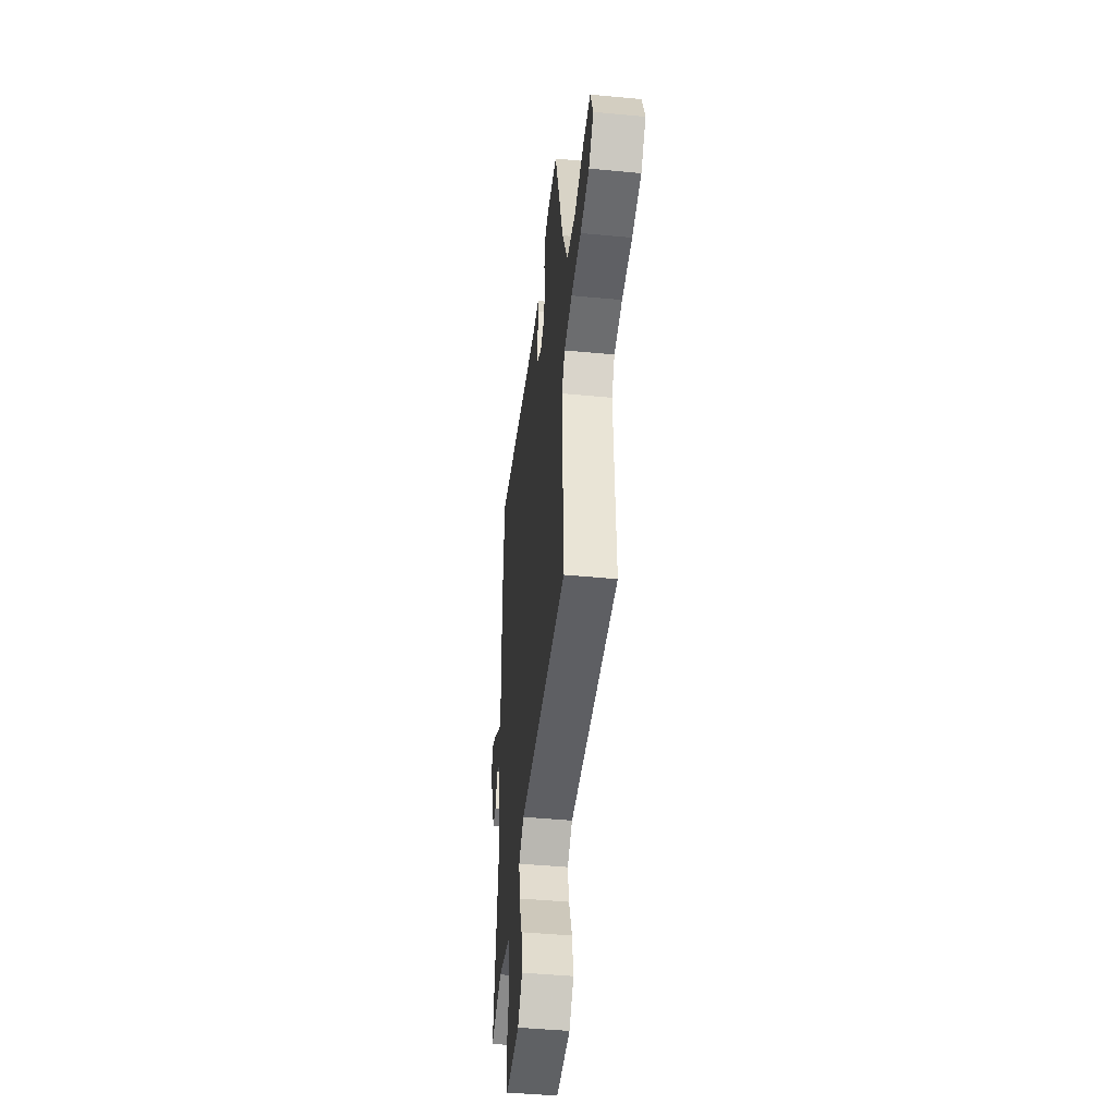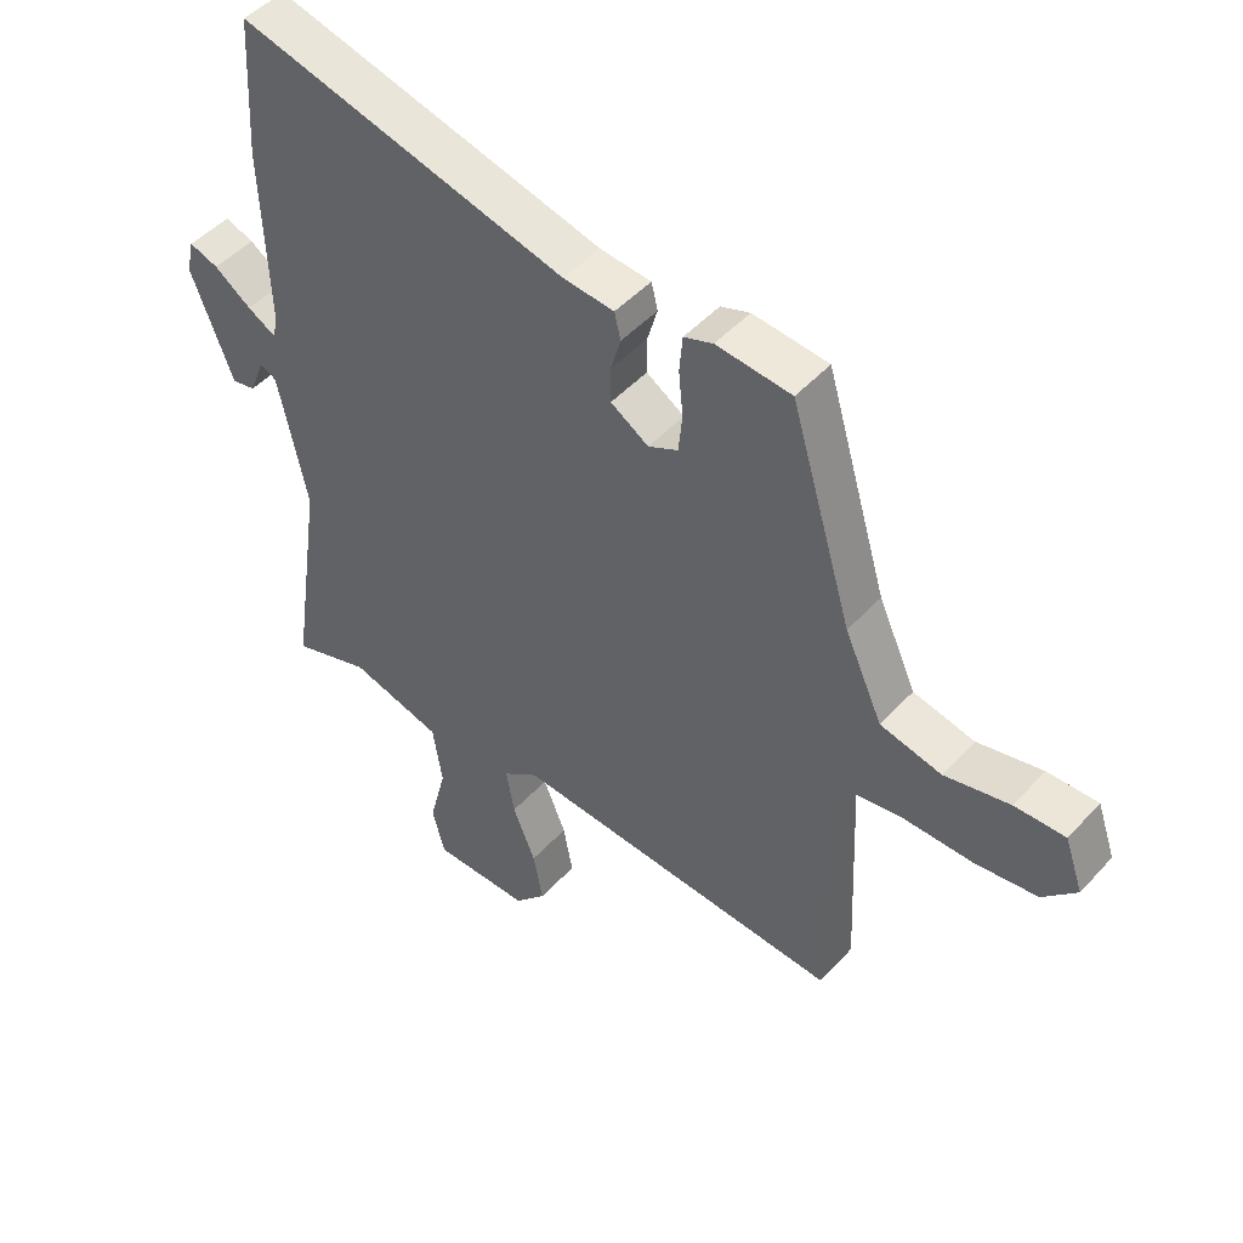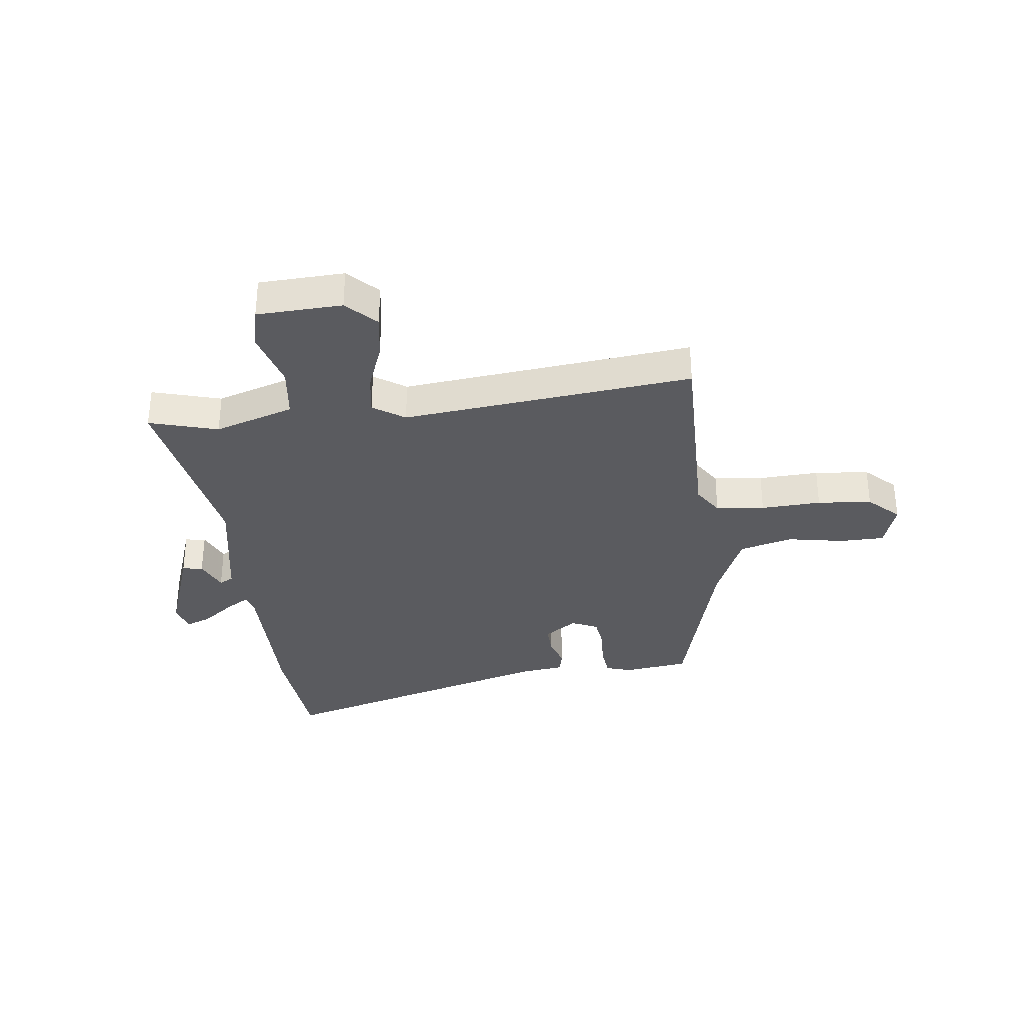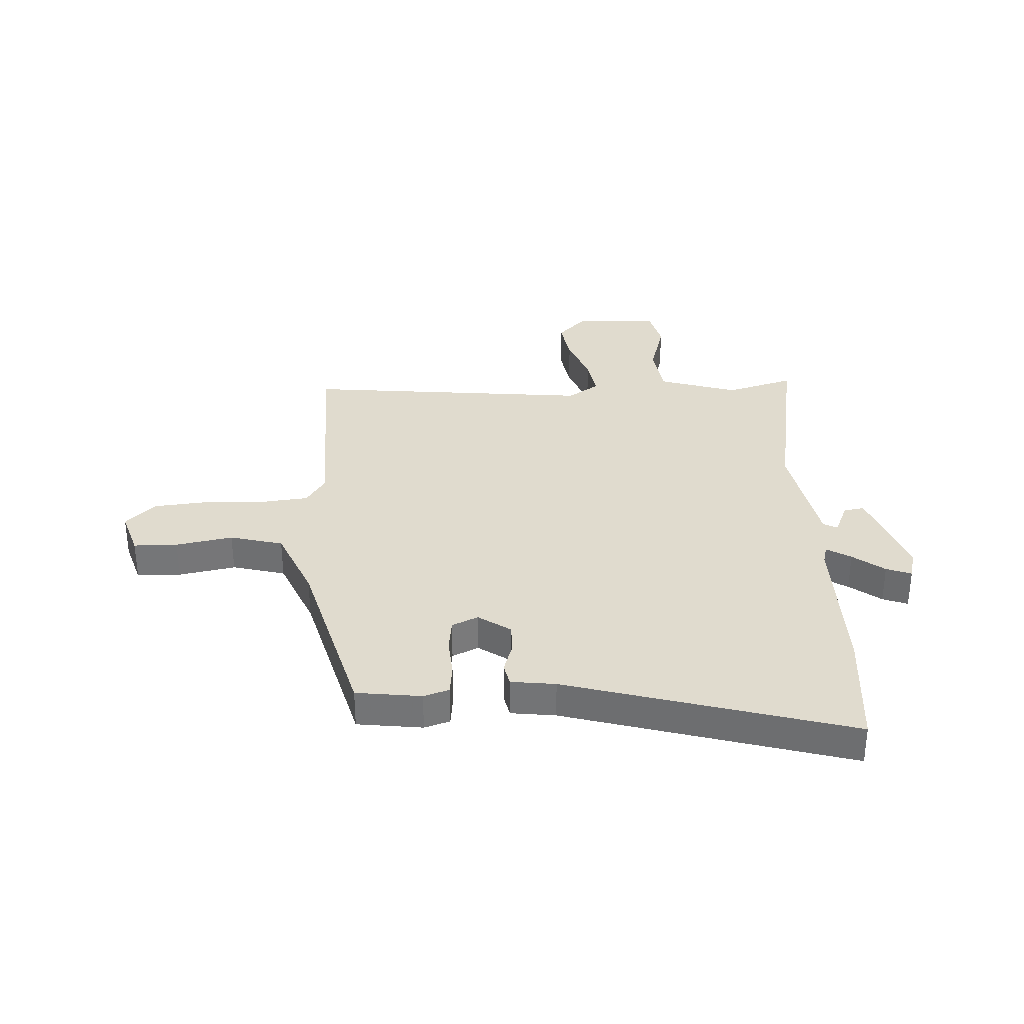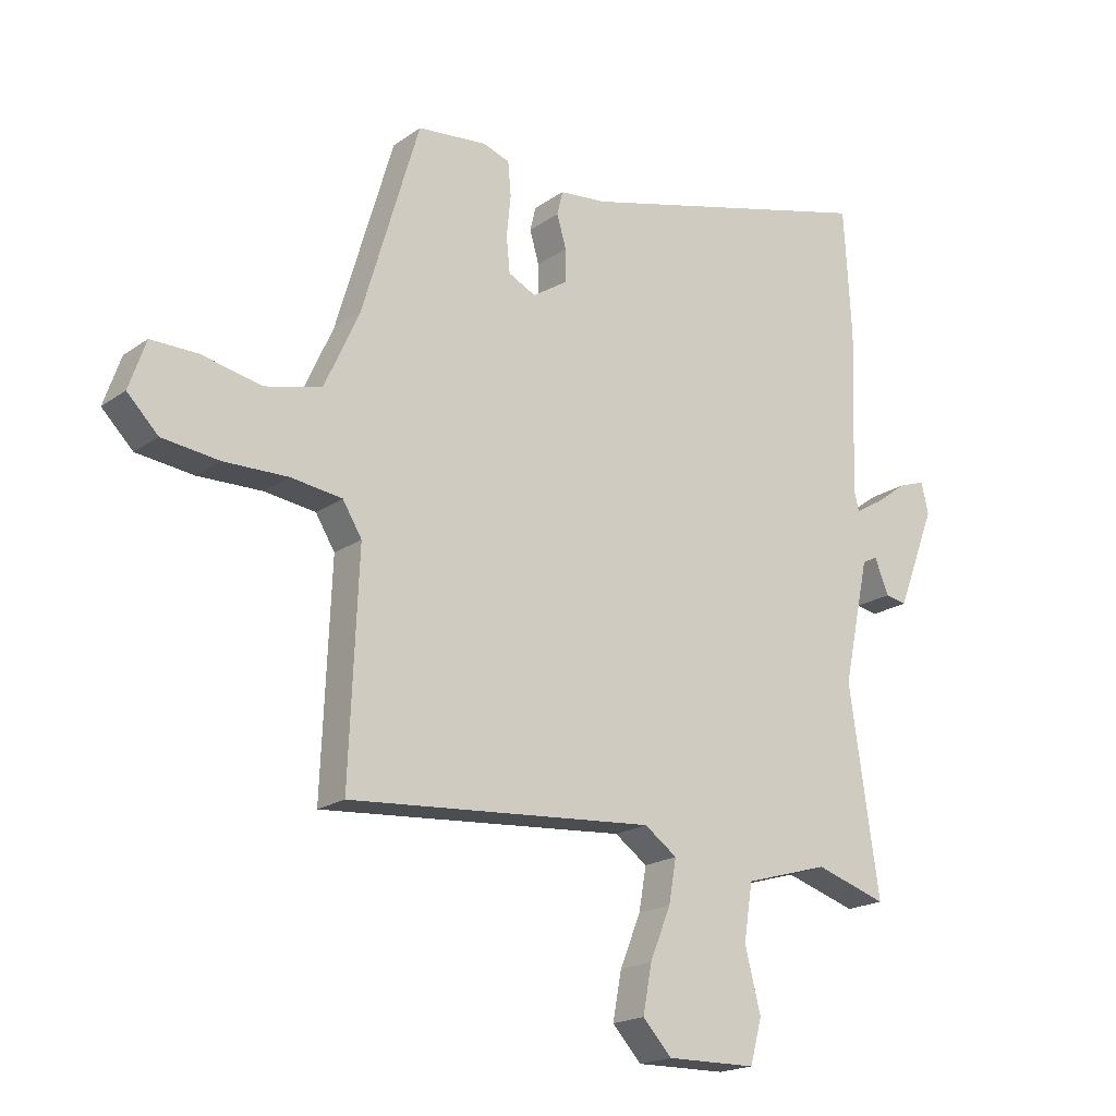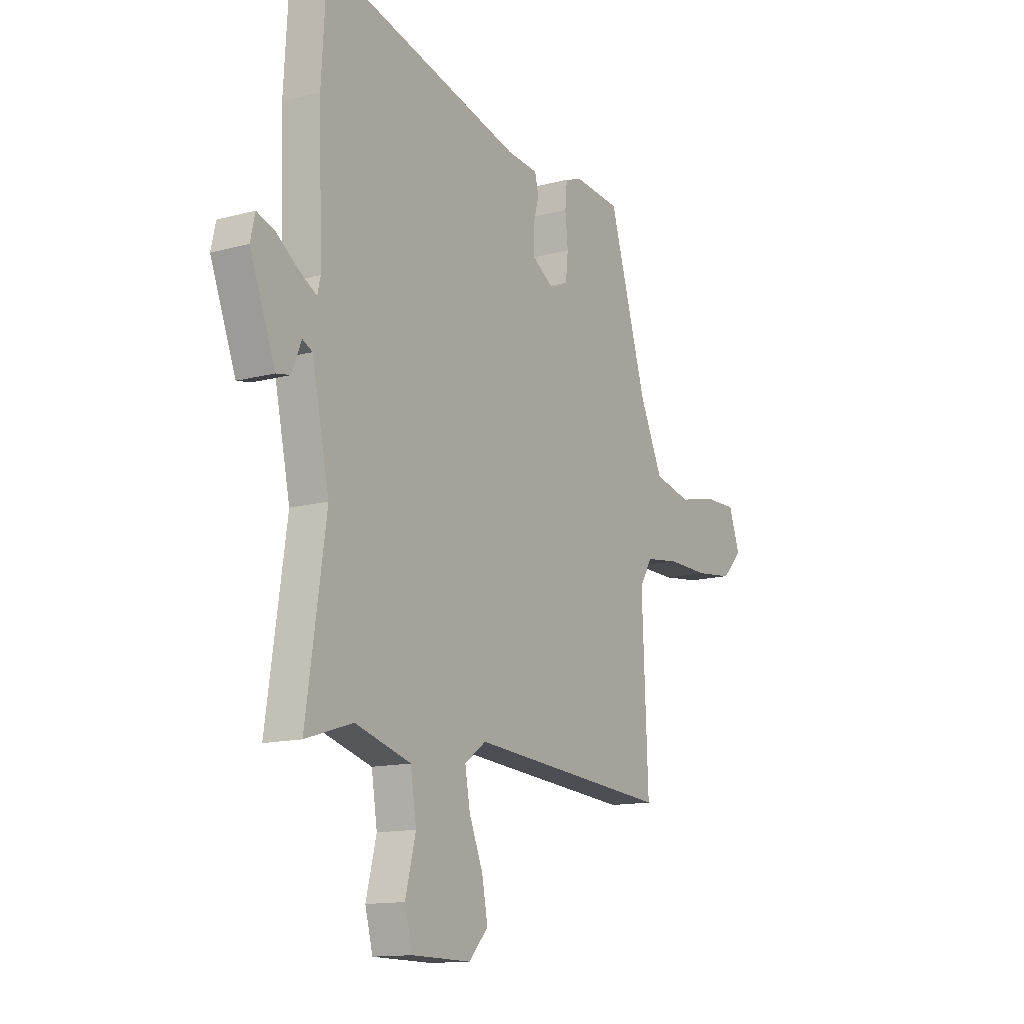
<metadata>
{"format":"obj","ext":"obj","renderer":"f3d","projection":"perspective","resolution":1024,"background":"white","views":[{"elev":-46.1,"azim":-96.2,"up":"+Z"},{"elev":47.5,"azim":-140.2,"up":"+Z"},{"elev":-32.9,"azim":-171.4,"up":"+Y"},{"elev":33.4,"azim":-1.4,"up":"+Y"},{"elev":-19.1,"azim":-37.4,"up":"+Z"},{"elev":-13.4,"azim":121.7,"up":"+Z"}]}
</metadata>
<code>
v 0.492 0.07 0.636
v 0.505 0.07 0.415
v 0.495 0.07 0.133
v 0.503 0.07 0.099
v 0.548 0.07 0.125
v 0.606 0.07 0.167
v 0.652 0.07 0.183
v 0.664 0.07 0.13
v 0.598 0.07 -0.042
v 0.561 0.07 -0.035
v 0.537 0.07 0.025
v 0.511 0.07 0.012
v 0.466 0.07 -0.2
v 0.517 0.07 -0.549
v 0.394 0.07 -0.51
v 0.249 0.07 -0.552
v 0.234 0.07 -0.648
v 0.261 0.07 -0.755
v 0.241 0.07 -0.83
v 0.087 0.07 -0.832
v 0.037 0.07 -0.778
v 0.052 0.07 -0.697
v 0.088 0.07 -0.609
v 0.101 0.07 -0.535
v 0.045 0.07 -0.495
v -0.481 0.07 -0.536
v -0.465 0.07 -0.159
v -0.498 0.07 -0.105
v -0.586 0.07 -0.093
v -0.695 0.07 -0.095
v -0.793 0.07 -0.083
v -0.846 0.07 -0.029
v -0.817 0.07 0.054
v -0.737 0.07 0.053
v -0.634 0.07 0.031
v -0.537 0.07 0.054
v -0.477 0.07 0.186
v -0.379 0.07 0.516
v -0.26 0.07 0.528
v -0.214 0.07 0.512
v -0.209 0.07 0.455
v -0.216 0.07 0.384
v -0.21 0.07 0.324
v -0.163 0.07 0.301
v -0.103 0.07 0.34
v -0.103 0.07 0.396
v -0.119 0.07 0.451
v -0.109 0.07 0.492
v -0.028 0.07 0.5
v 0.492 0 0.636
v 0.505 0 0.415
v 0.495 0 0.133
v 0.503 0 0.099
v 0.548 0 0.125
v 0.606 0 0.167
v 0.652 0 0.183
v 0.664 0 0.13
v 0.598 0 -0.042
v 0.561 0 -0.035
v 0.537 0 0.025
v 0.511 0 0.012
v 0.466 0 -0.2
v 0.517 0 -0.549
v 0.394 0 -0.51
v 0.249 0 -0.552
v 0.234 0 -0.648
v 0.261 0 -0.755
v 0.241 0 -0.83
v 0.087 0 -0.832
v 0.037 0 -0.778
v 0.052 0 -0.697
v 0.088 0 -0.609
v 0.101 0 -0.535
v 0.045 0 -0.495
v -0.481 0 -0.536
v -0.465 0 -0.159
v -0.498 0 -0.105
v -0.586 0 -0.093
v -0.695 0 -0.095
v -0.793 0 -0.083
v -0.846 0 -0.029
v -0.817 0 0.054
v -0.737 0 0.053
v -0.634 0 0.031
v -0.537 0 0.054
v -0.477 0 0.186
v -0.379 0 0.516
v -0.26 0 0.528
v -0.214 0 0.512
v -0.209 0 0.455
v -0.216 0 0.384
v -0.21 0 0.324
v -0.163 0 0.301
v -0.103 0 0.34
v -0.103 0 0.396
v -0.119 0 0.451
v -0.109 0 0.492
v -0.028 0 0.5
f 46 47 48 49
f 45 46 49 1
f 44 45 1 2
f 39 40 41 42
f 37 38 39 42
f 36 37 42 43
f 32 33 34 35
f 32 35 36
f 29 30 31 32
f 28 29 32 36
f 27 28 36 43
f 25 26 27 43
f 20 21 22 23
f 20 23 24
f 17 18 19 20
f 16 17 20 24
f 15 16 24 25
f 13 14 15
f 12 13 15 25
f 8 9 10 11
f 8 11 12
f 5 6 7 8
f 4 5 8 12
f 3 4 12 25
f 44 2 3 25
f 25 43 44
f 98 97 96 95
f 50 98 95 94
f 51 50 94 93
f 91 90 89 88
f 91 88 87 86
f 92 91 86 85
f 84 83 82 81
f 85 84 81
f 81 80 79 78
f 85 81 78 77
f 92 85 77 76
f 92 76 75 74
f 72 71 70 69
f 73 72 69
f 69 68 67 66
f 73 69 66 65
f 74 73 65 64
f 64 63 62
f 74 64 62 61
f 60 59 58 57
f 61 60 57
f 57 56 55 54
f 61 57 54 53
f 74 61 53 52
f 74 52 51 93
f 93 92 74
f 1 50 51 2
f 2 51 52 3
f 3 52 53 4
f 4 53 54 5
f 5 54 55 6
f 6 55 56 7
f 7 56 57 8
f 8 57 58 9
f 9 58 59 10
f 10 59 60 11
f 11 60 61 12
f 12 61 62 13
f 13 62 63 14
f 14 63 64 15
f 15 64 65 16
f 16 65 66 17
f 17 66 67 18
f 18 67 68 19
f 19 68 69 20
f 20 69 70 21
f 21 70 71 22
f 22 71 72 23
f 23 72 73 24
f 24 73 74 25
f 25 74 75 26
f 26 75 76 27
f 27 76 77 28
f 28 77 78 29
f 29 78 79 30
f 30 79 80 31
f 31 80 81 32
f 32 81 82 33
f 33 82 83 34
f 34 83 84 35
f 35 84 85 36
f 36 85 86 37
f 37 86 87 38
f 38 87 88 39
f 39 88 89 40
f 40 89 90 41
f 41 90 91 42
f 42 91 92 43
f 43 92 93 44
f 44 93 94 45
f 45 94 95 46
f 46 95 96 47
f 47 96 97 48
f 48 97 98 49
f 49 98 50 1

</code>
